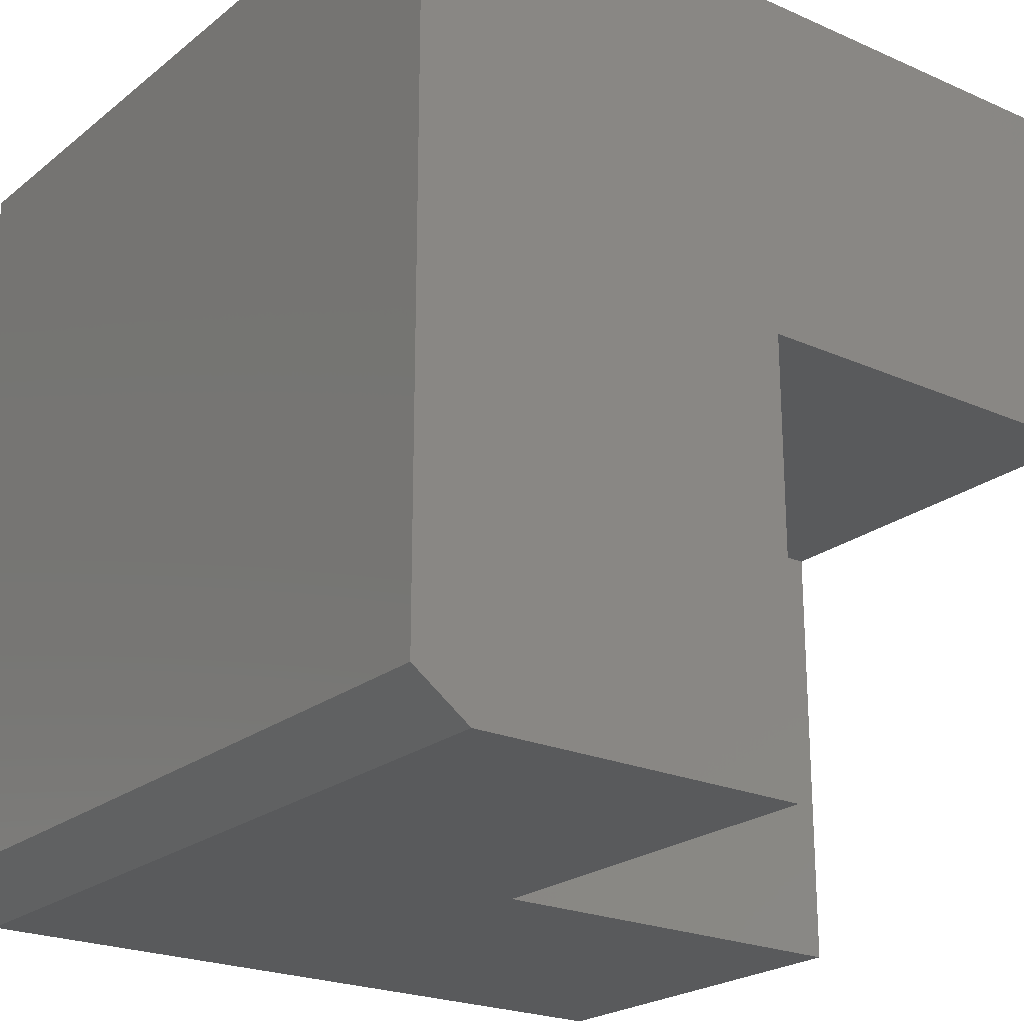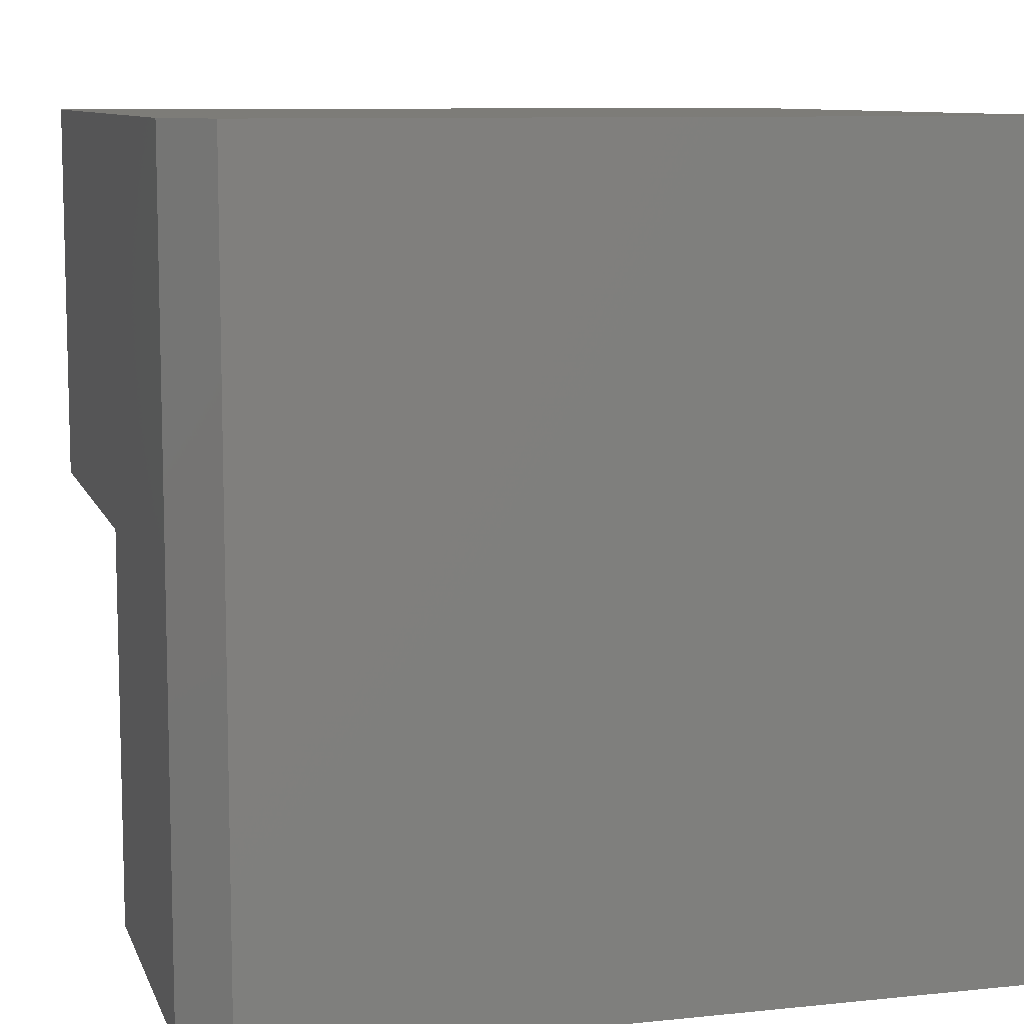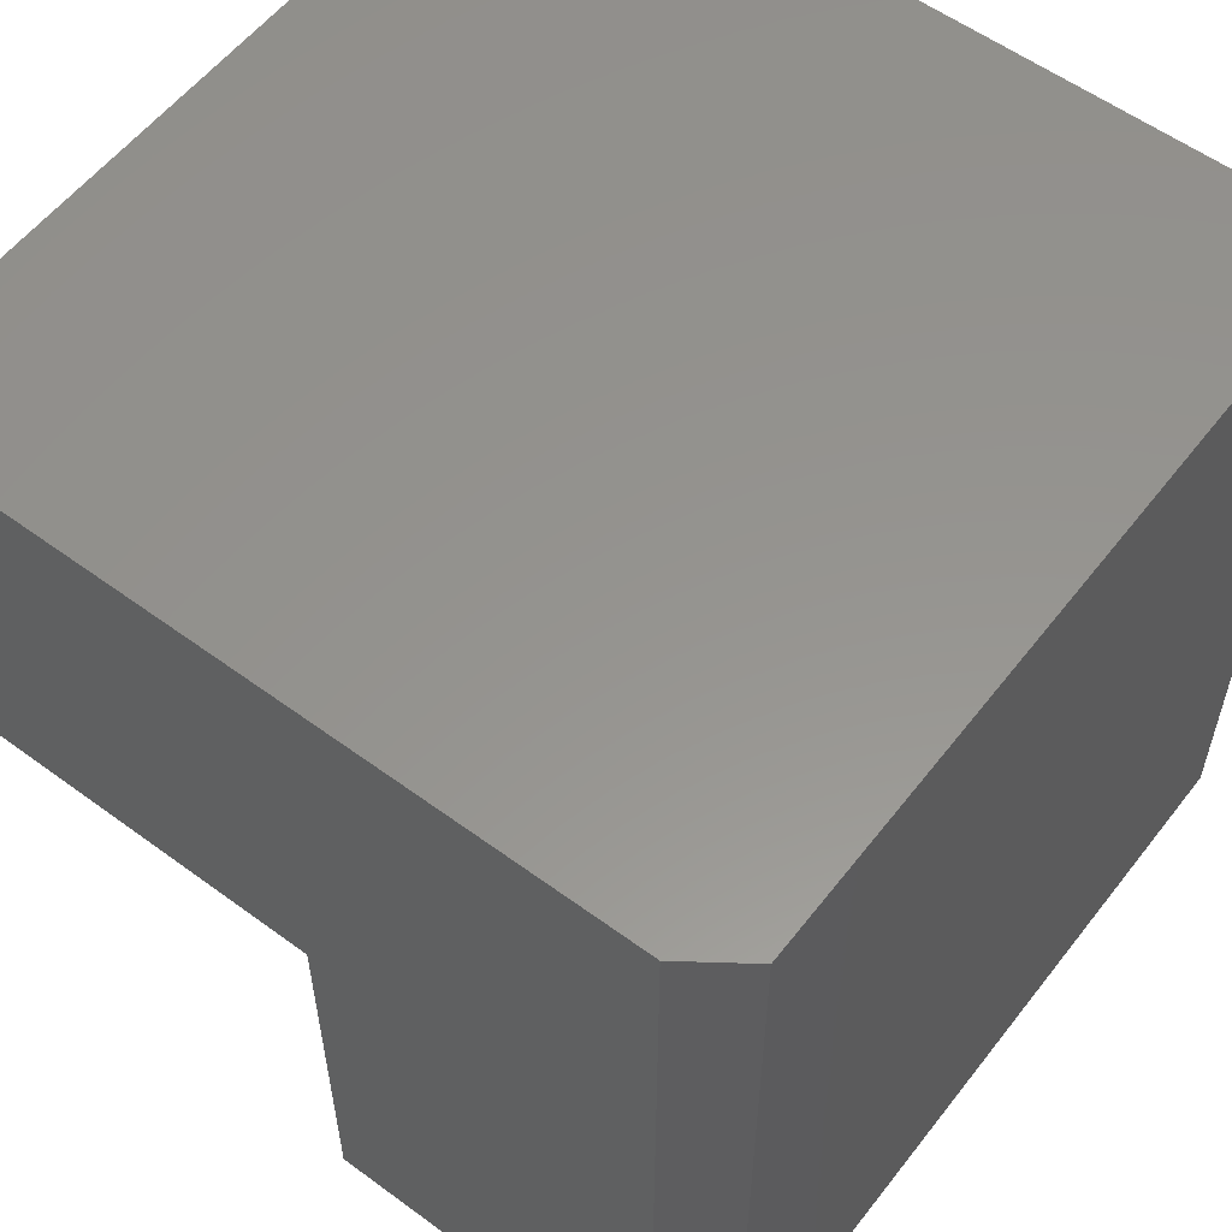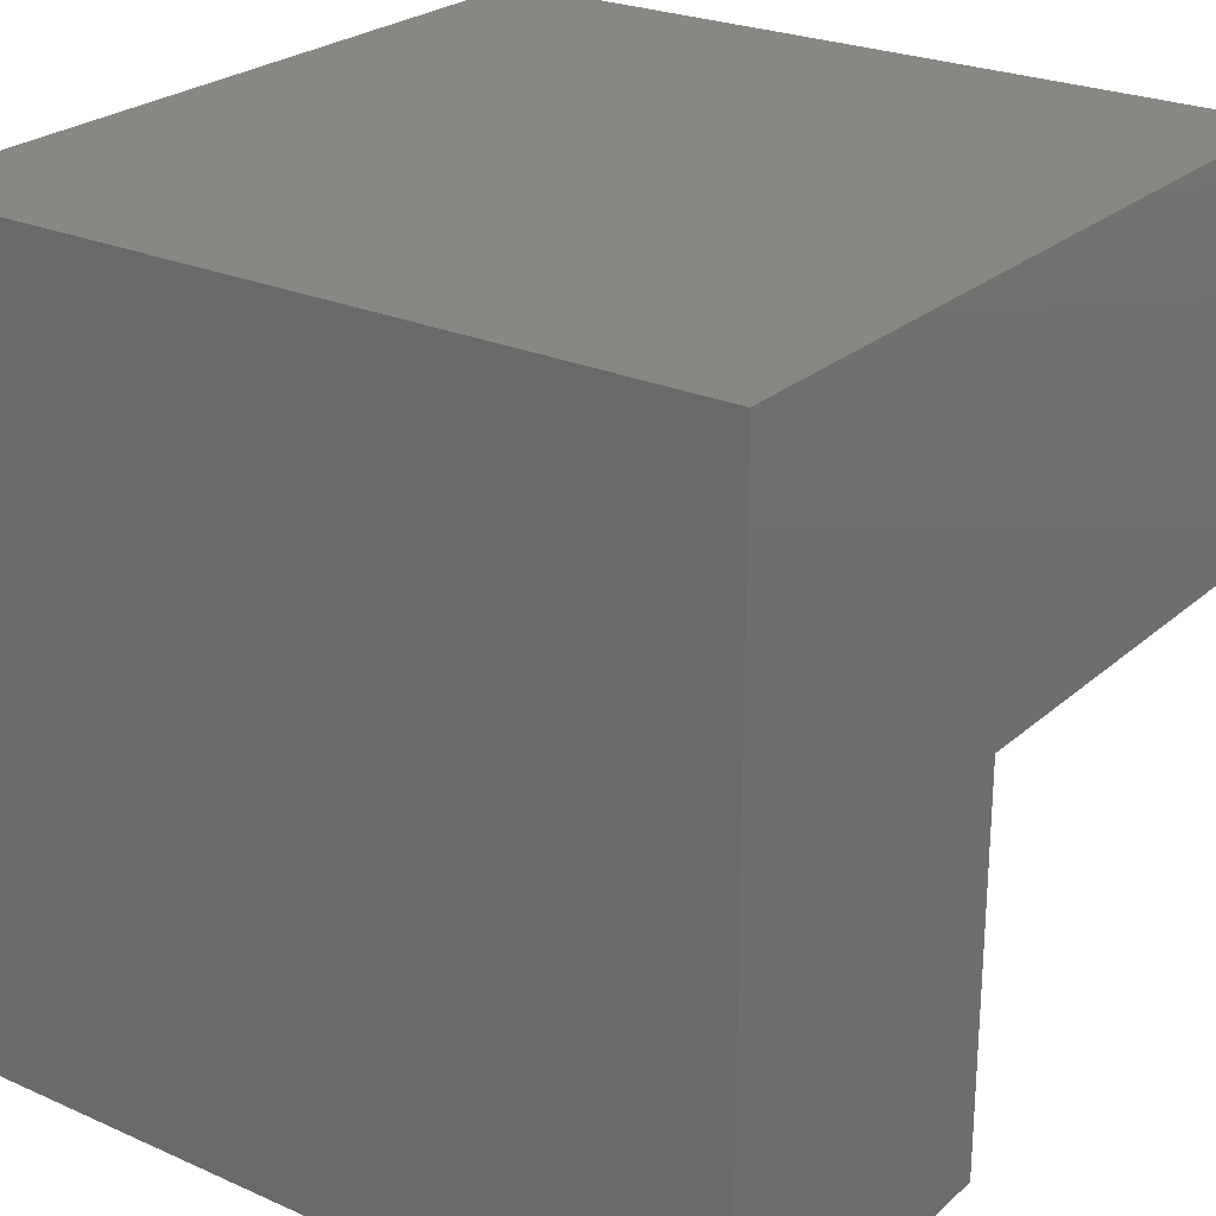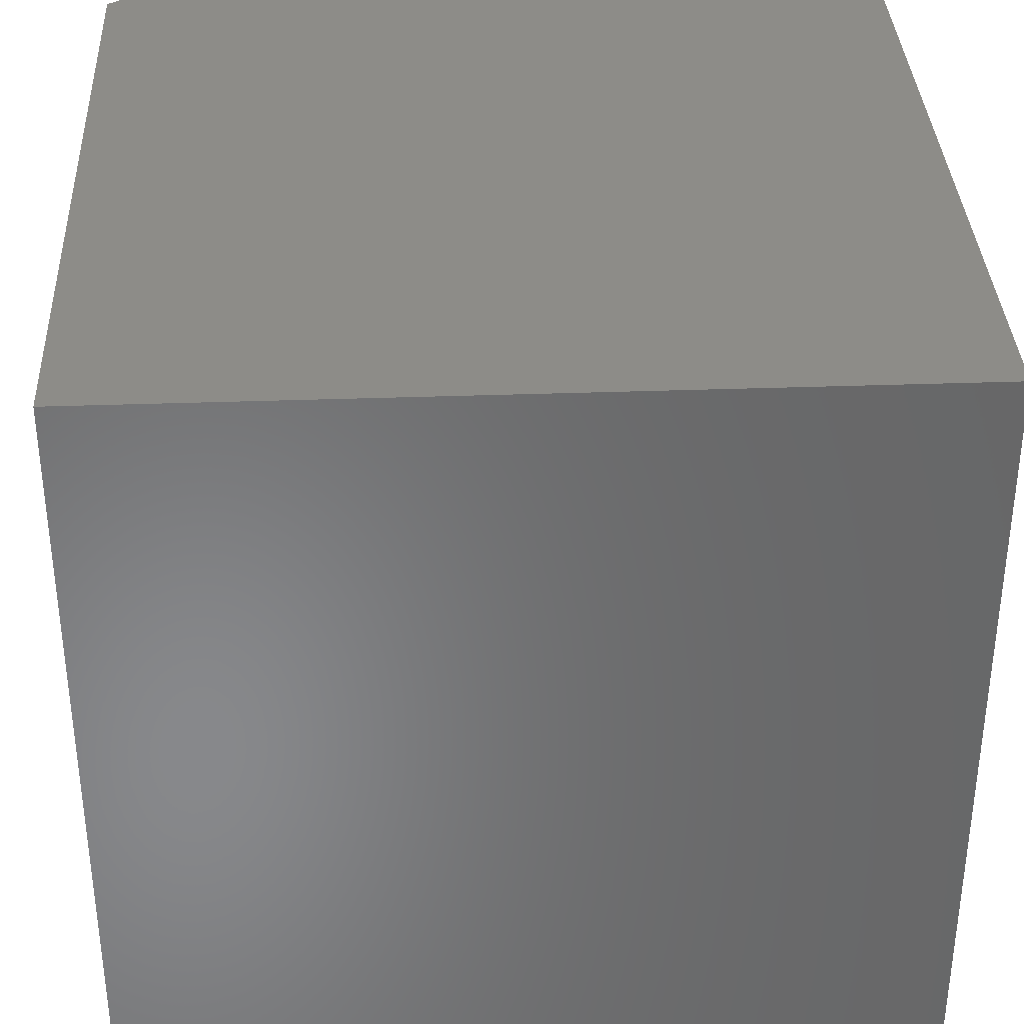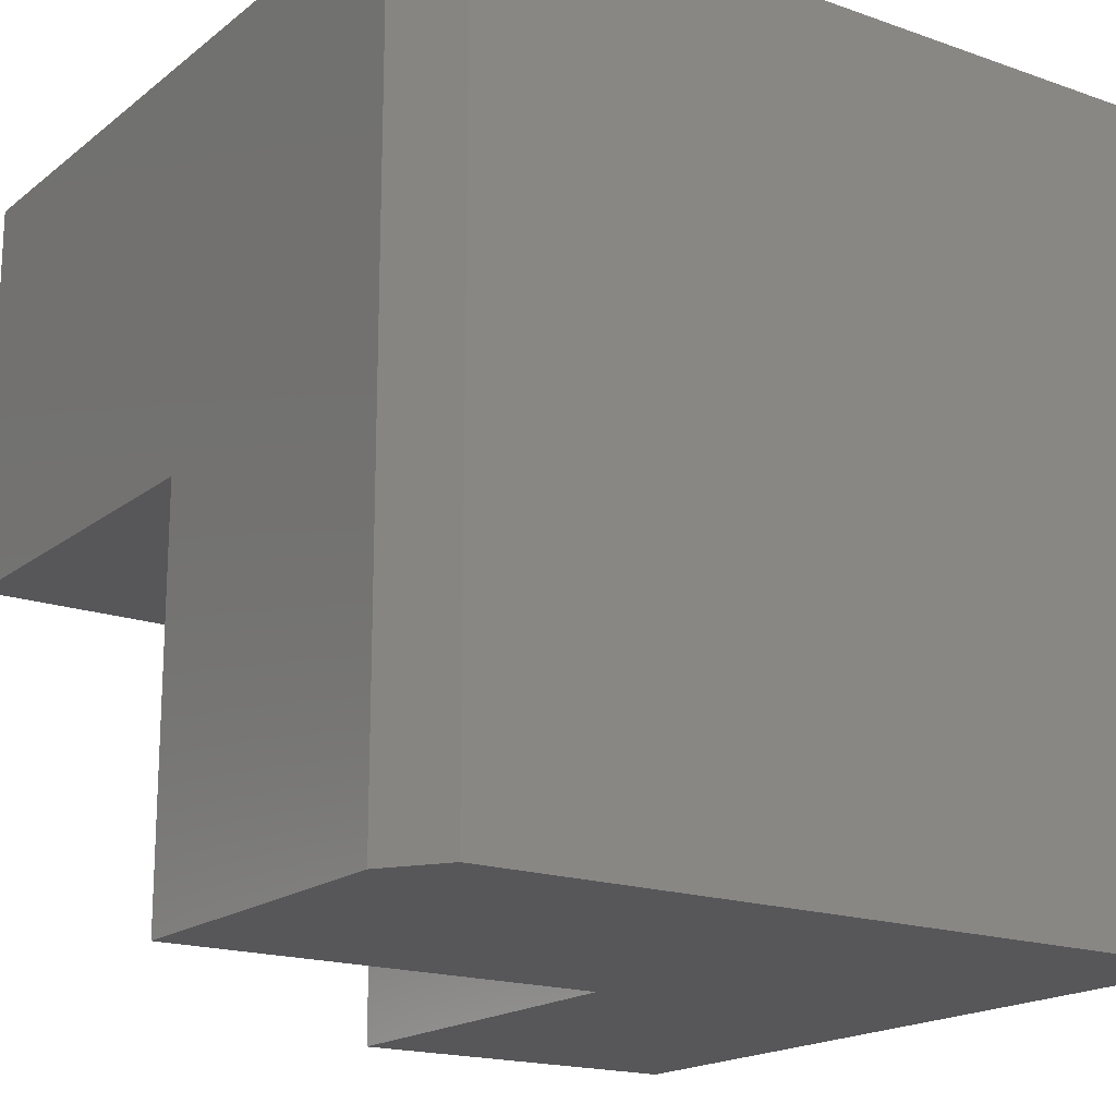
<metadata>
{"format":"stl","ext":"stl","renderer":"f3d","projection":"perspective","resolution":1024,"background":"white","views":[{"elev":-22.7,"azim":-37.1,"up":"+Z"},{"elev":9.2,"azim":-105.5,"up":"+Y"},{"elev":57.0,"azim":-142.6,"up":"+Y"},{"elev":24.9,"azim":35.8,"up":"+Y"},{"elev":35.4,"azim":-2.7,"up":"+Y"},{"elev":-18.0,"azim":-124.4,"up":"+Y"}]}
</metadata>
<code>
# stl→obj: 16 verts, 28 faces
v 0.3203 -0.375 -5.551e-17
v 0.3203 -0.75 -5.525e-17
v -0.05469 -0.375 -5.551e-17
v -0.05469 -0.75 -3.229e-17
v -0.05469 -0.375 -0.4141
v 0.3203 -0.375 -0.4141
v 0.3203 -0.75 0.3359
v 0.3203 8.327e-17 0.3359
v 0.3203 4.163e-17 -0.4141
v -0.375 3.036e-18 -0.4141
v -0.05469 -0.75 -0.4141
v -0.375 -0.75 -0.4141
v -0.4297 -0.75 0.3359
v -0.4297 -0.75 -0.375
v -0.4297 2.168e-18 -0.375
v -0.4297 4.163e-17 0.3359
f 1 2 3
f 3 2 4
f 5 6 3
f 3 6 1
f 7 2 8
f 8 2 1
f 8 1 9
f 9 1 6
f 10 9 6
f 10 6 5
f 10 5 11
f 10 11 12
f 2 7 4
f 4 7 13
f 4 13 11
f 11 13 14
f 11 14 12
f 3 4 5
f 5 4 11
f 10 15 9
f 9 15 16
f 9 16 8
f 16 15 13
f 13 15 14
f 14 15 12
f 12 15 10
f 8 16 7
f 7 16 13

</code>
